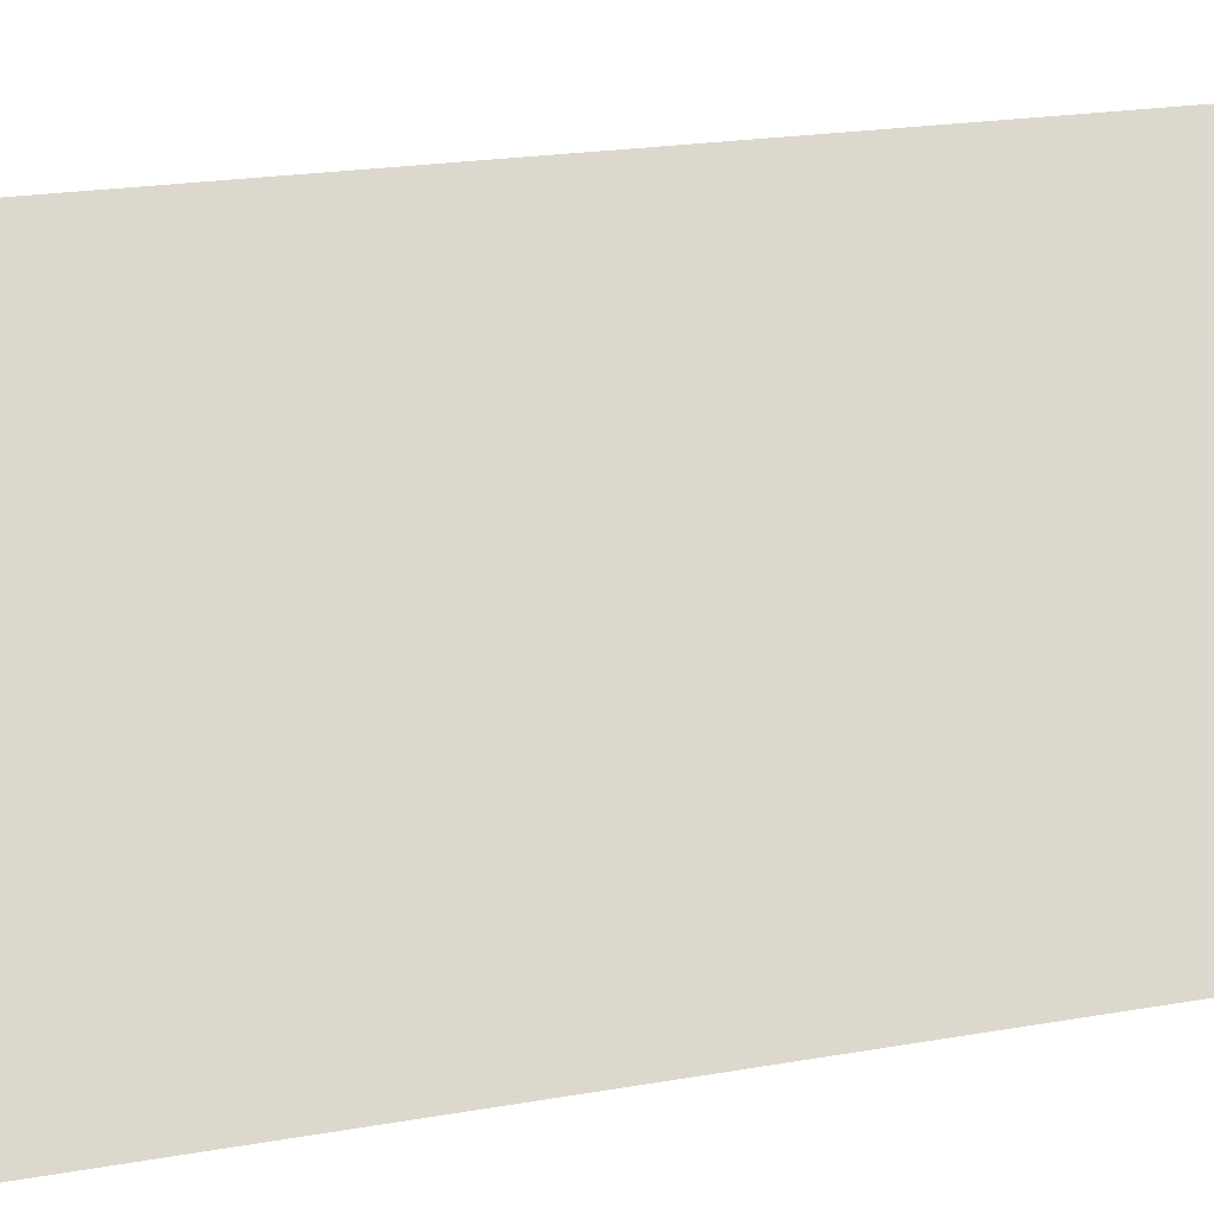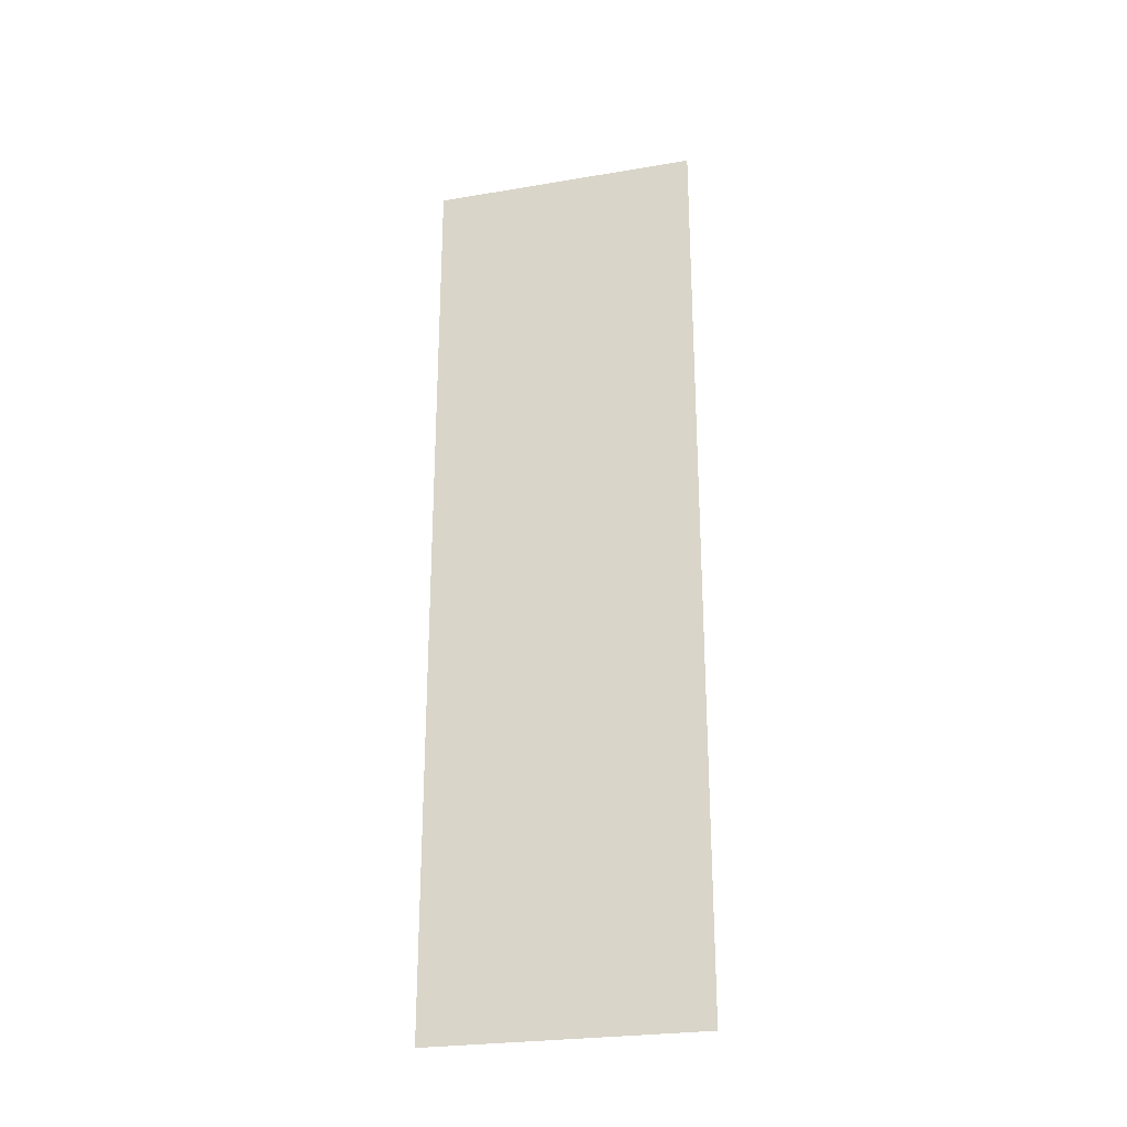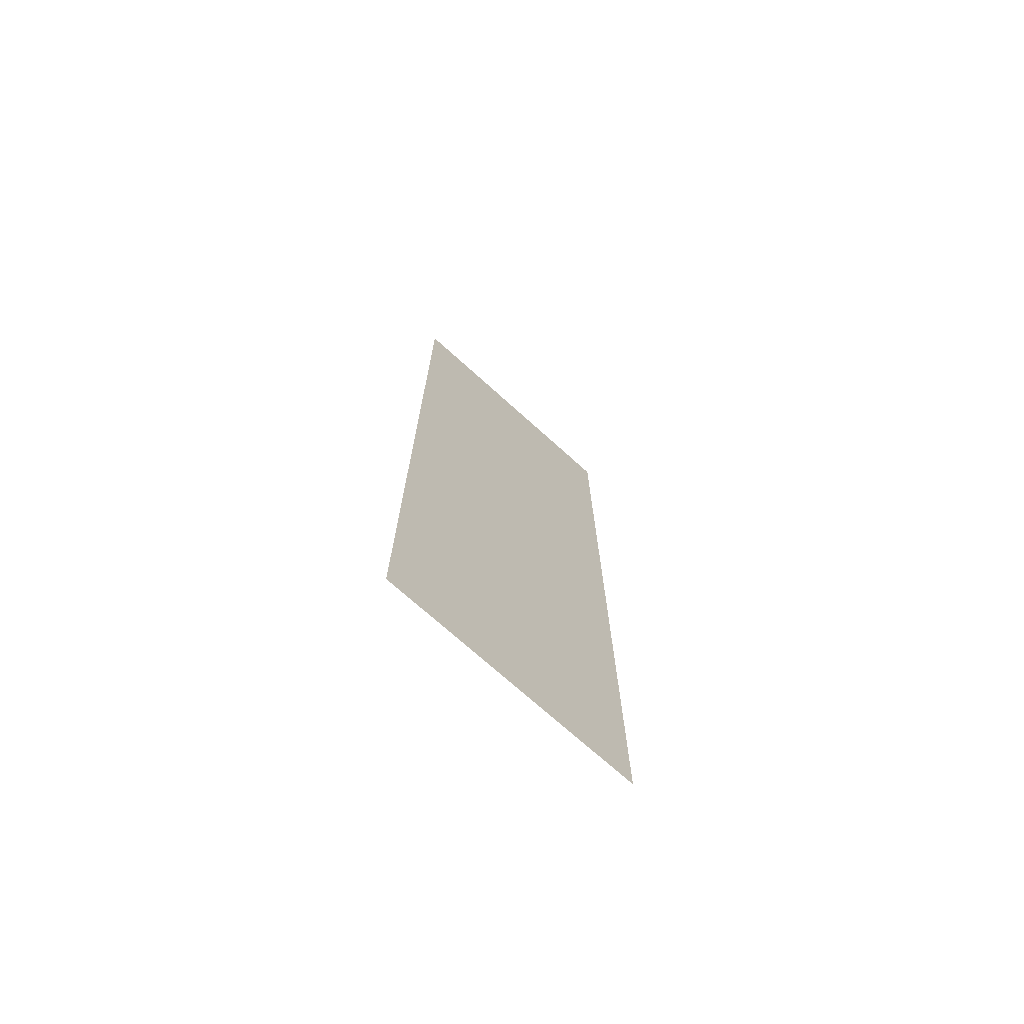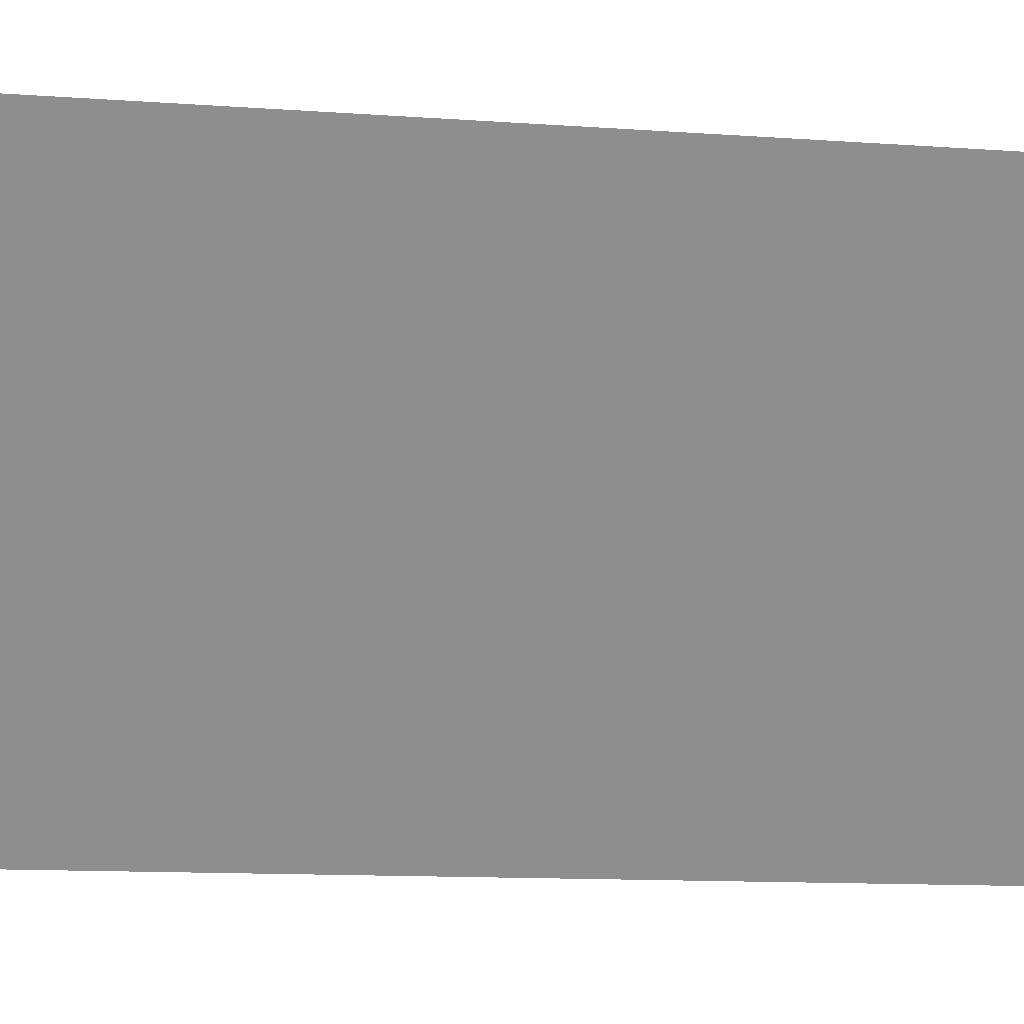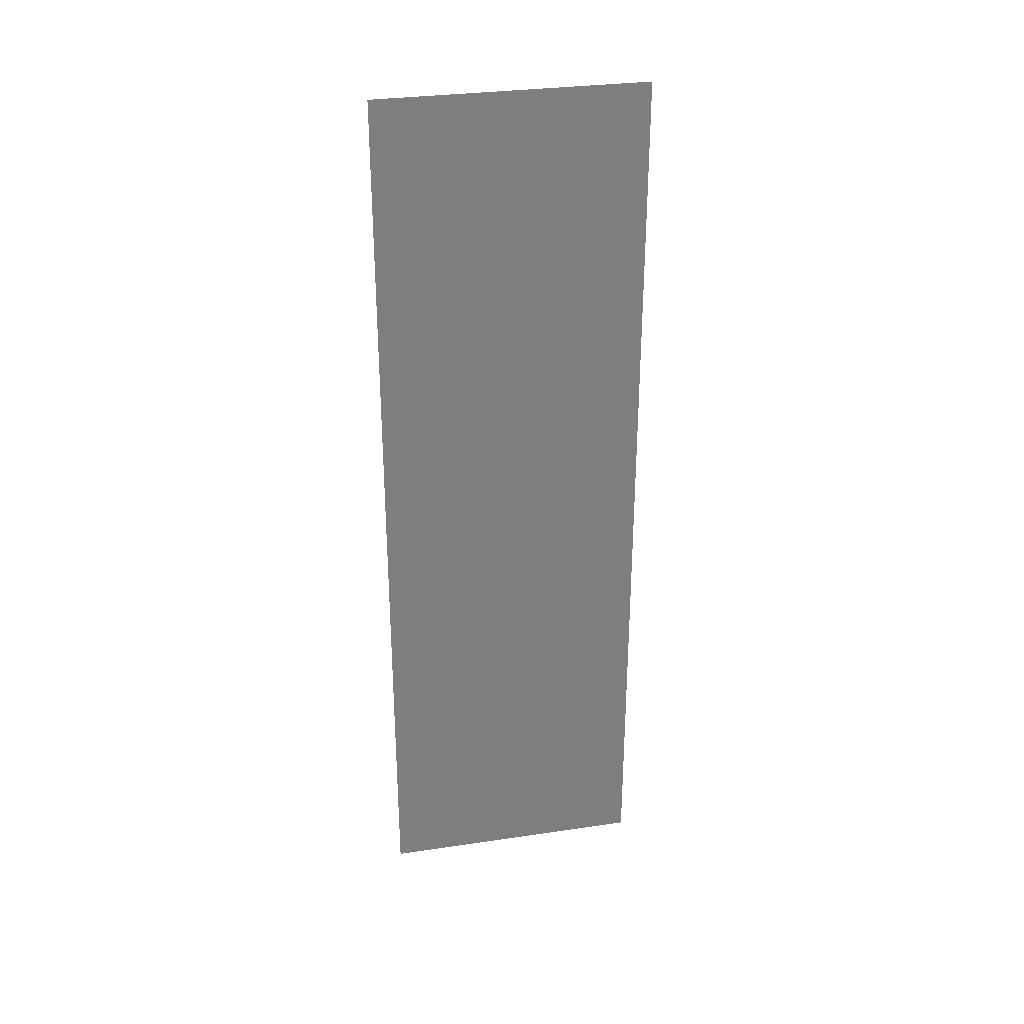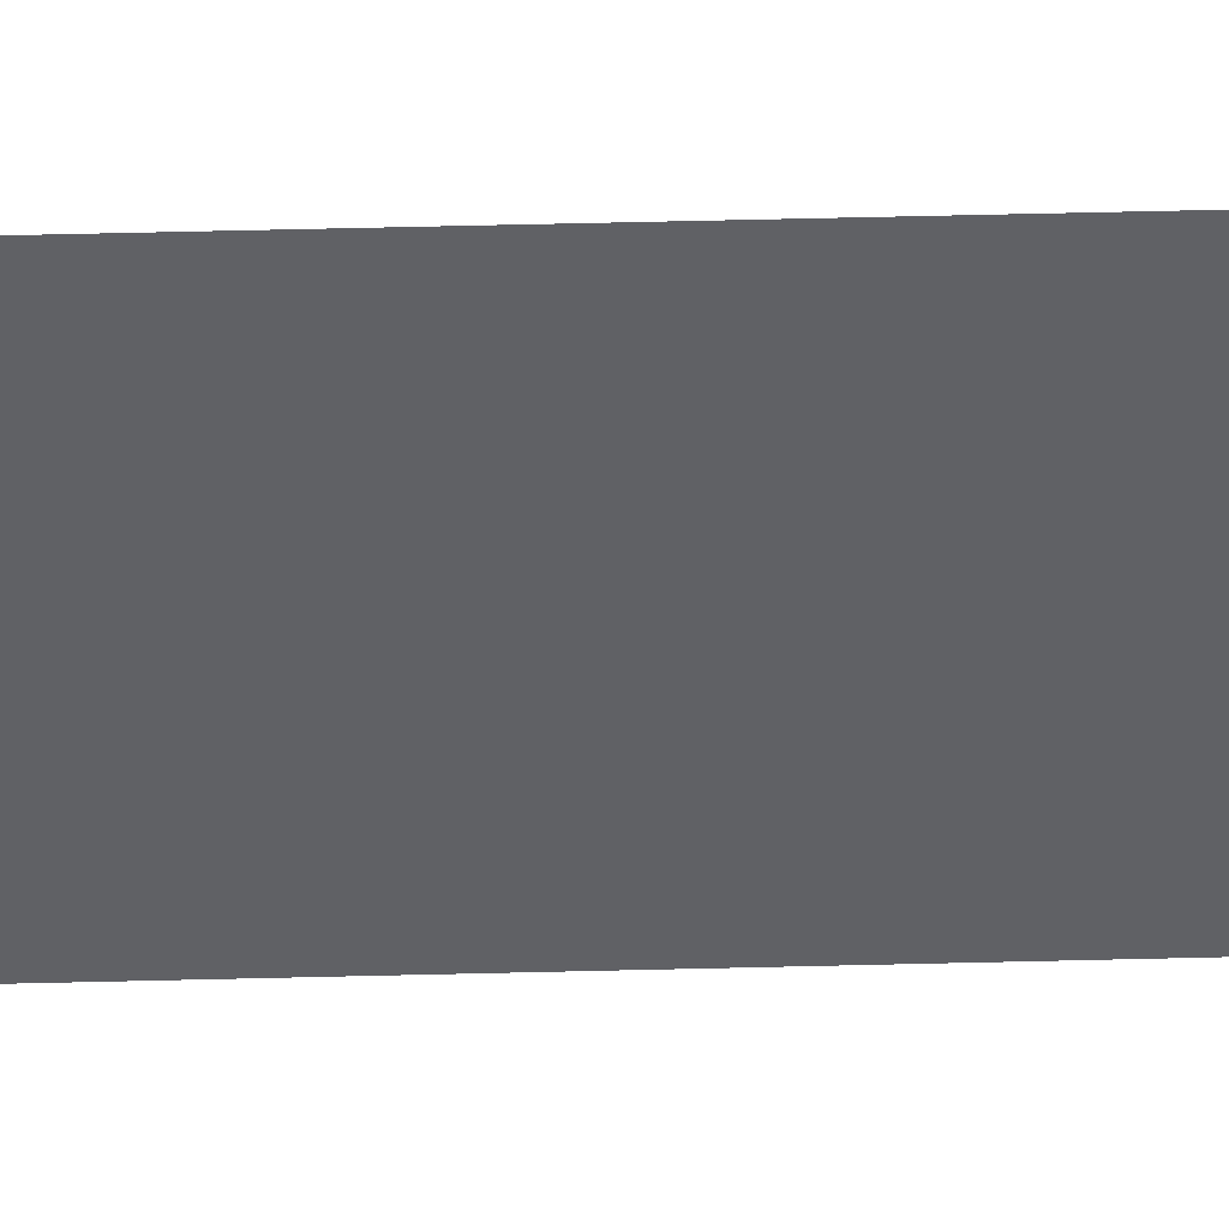
<metadata>
{"format":"obj","ext":"obj","renderer":"f3d","projection":"perspective","resolution":1024,"background":"white","views":[{"elev":12.1,"azim":-118.5,"up":"+Z"},{"elev":-26.0,"azim":135.6,"up":"+Y"},{"elev":-72.2,"azim":-101.4,"up":"+Y"},{"elev":-6.8,"azim":73.1,"up":"+Z"},{"elev":31.0,"azim":-71.2,"up":"+Y"},{"elev":71.6,"azim":-91.3,"up":"+Z"}]}
</metadata>
<code>
v 4845 89.6 -2541
v 4822 89.6 -2580
v 4822 243.2 -2580
v 4845 89.6 -2541
v 4822 243.2 -2580
v 4845 243.2 -2541
f 1 2 3
f 4 5 6

</code>
